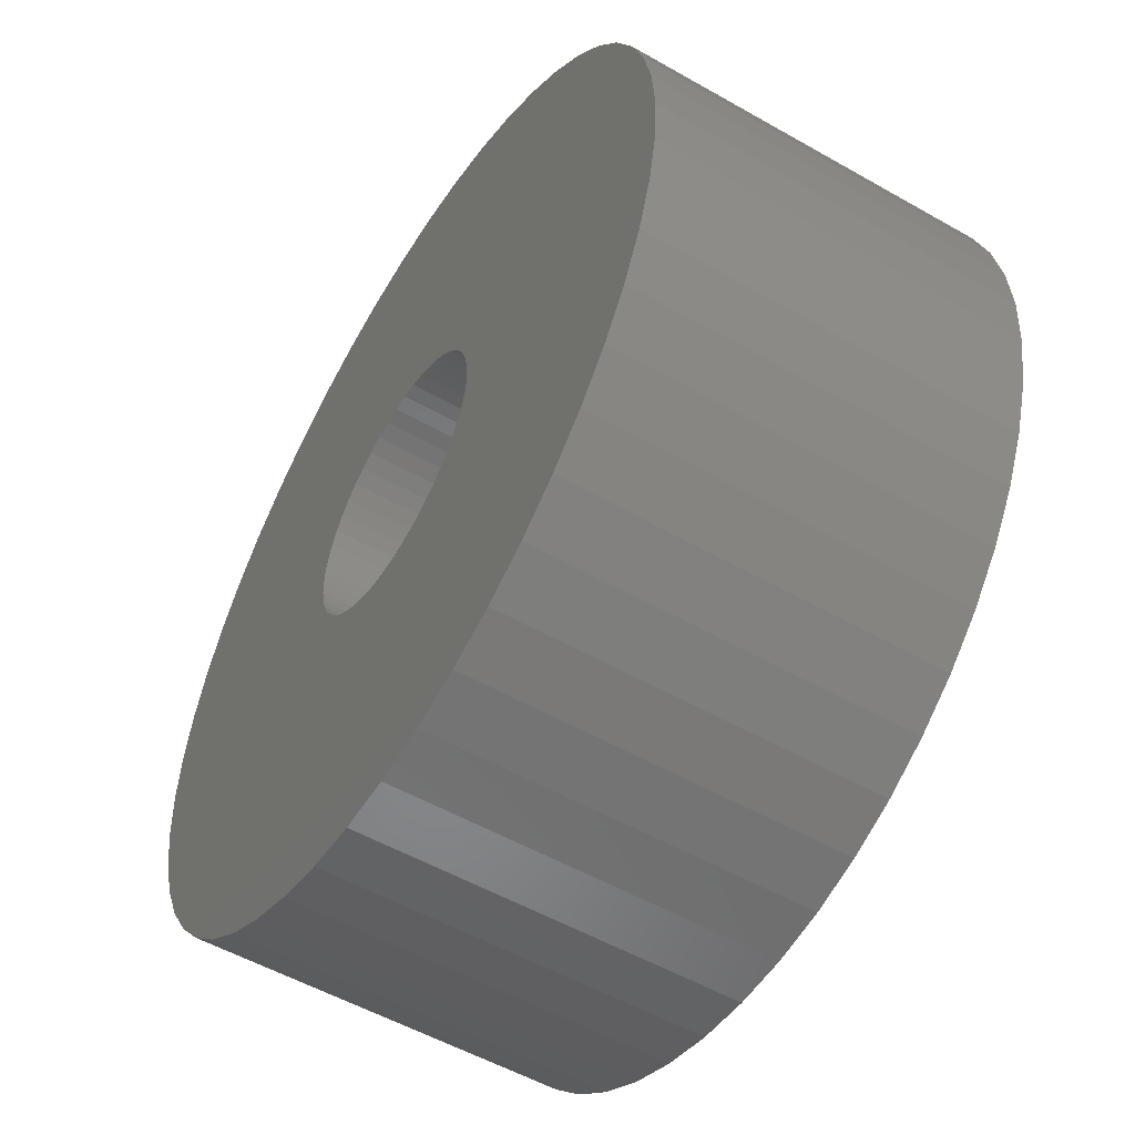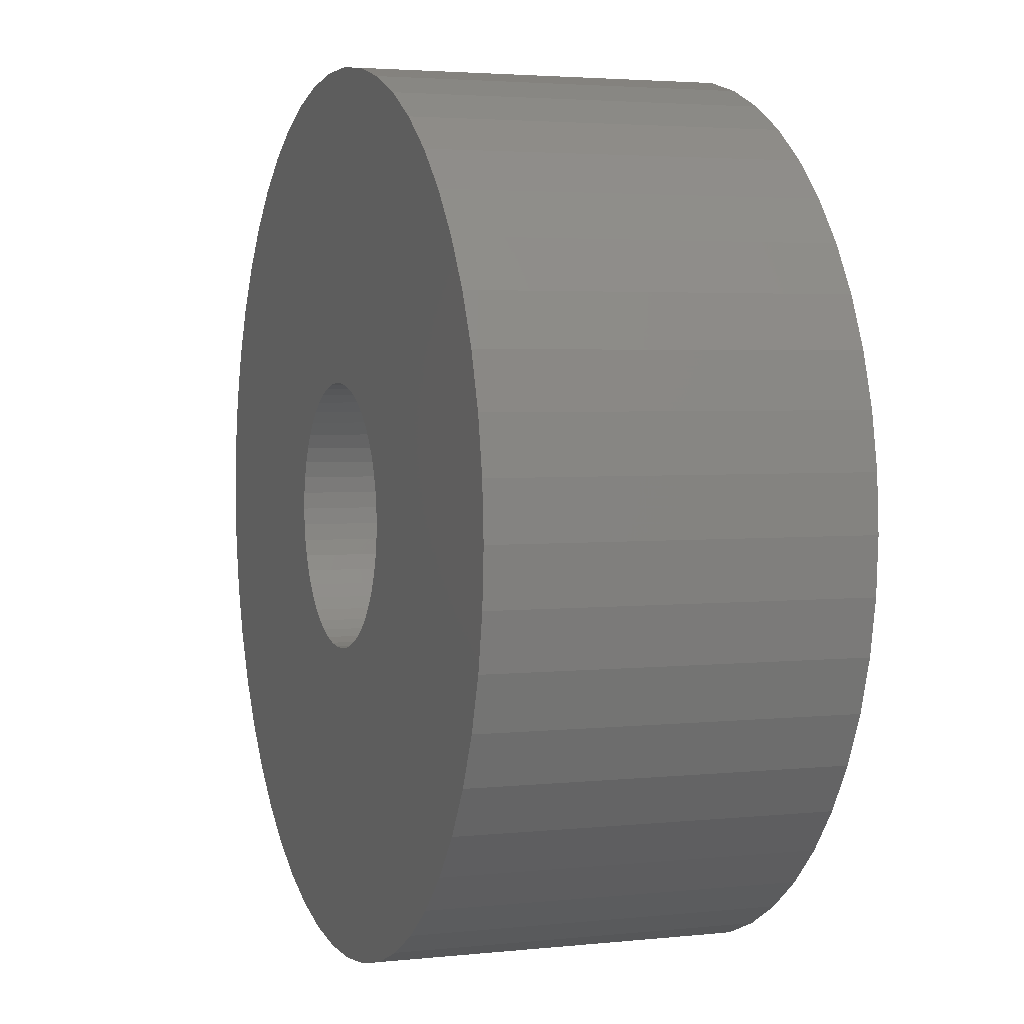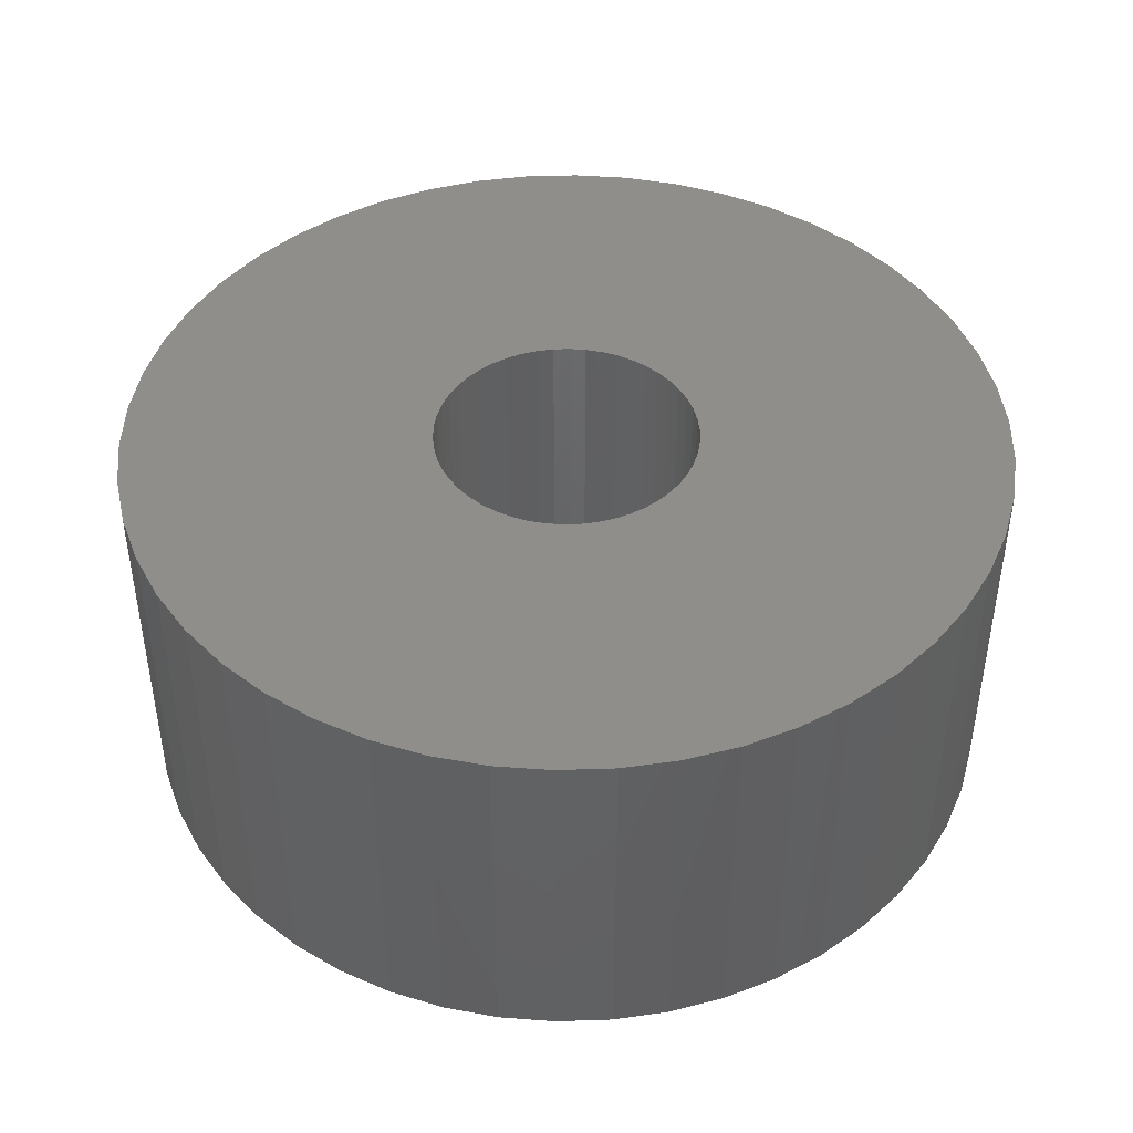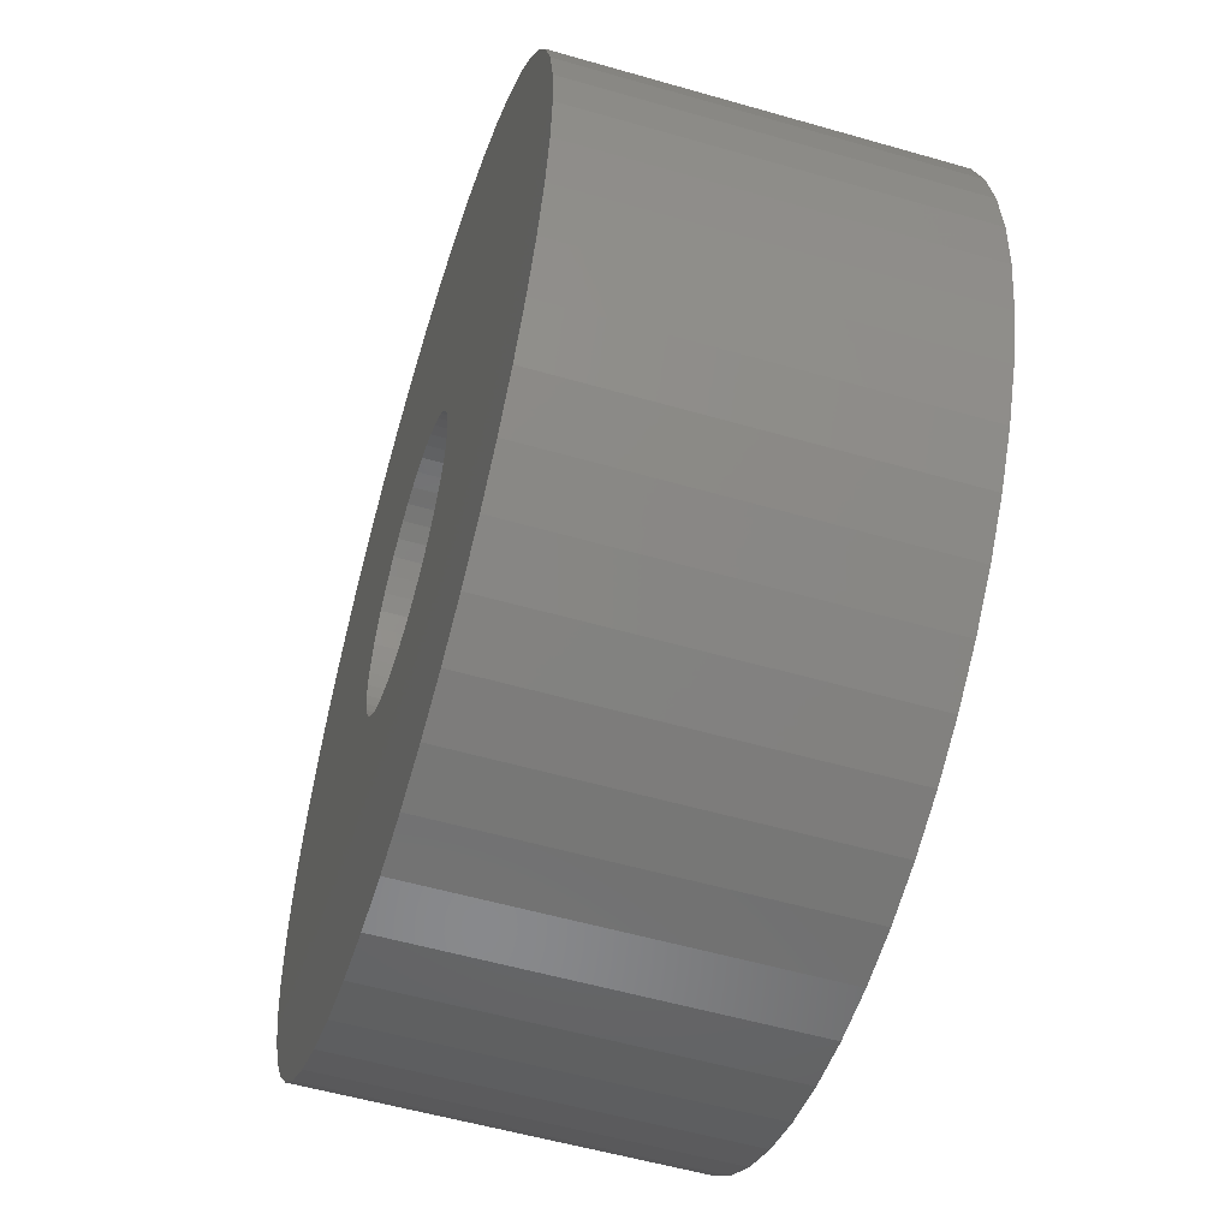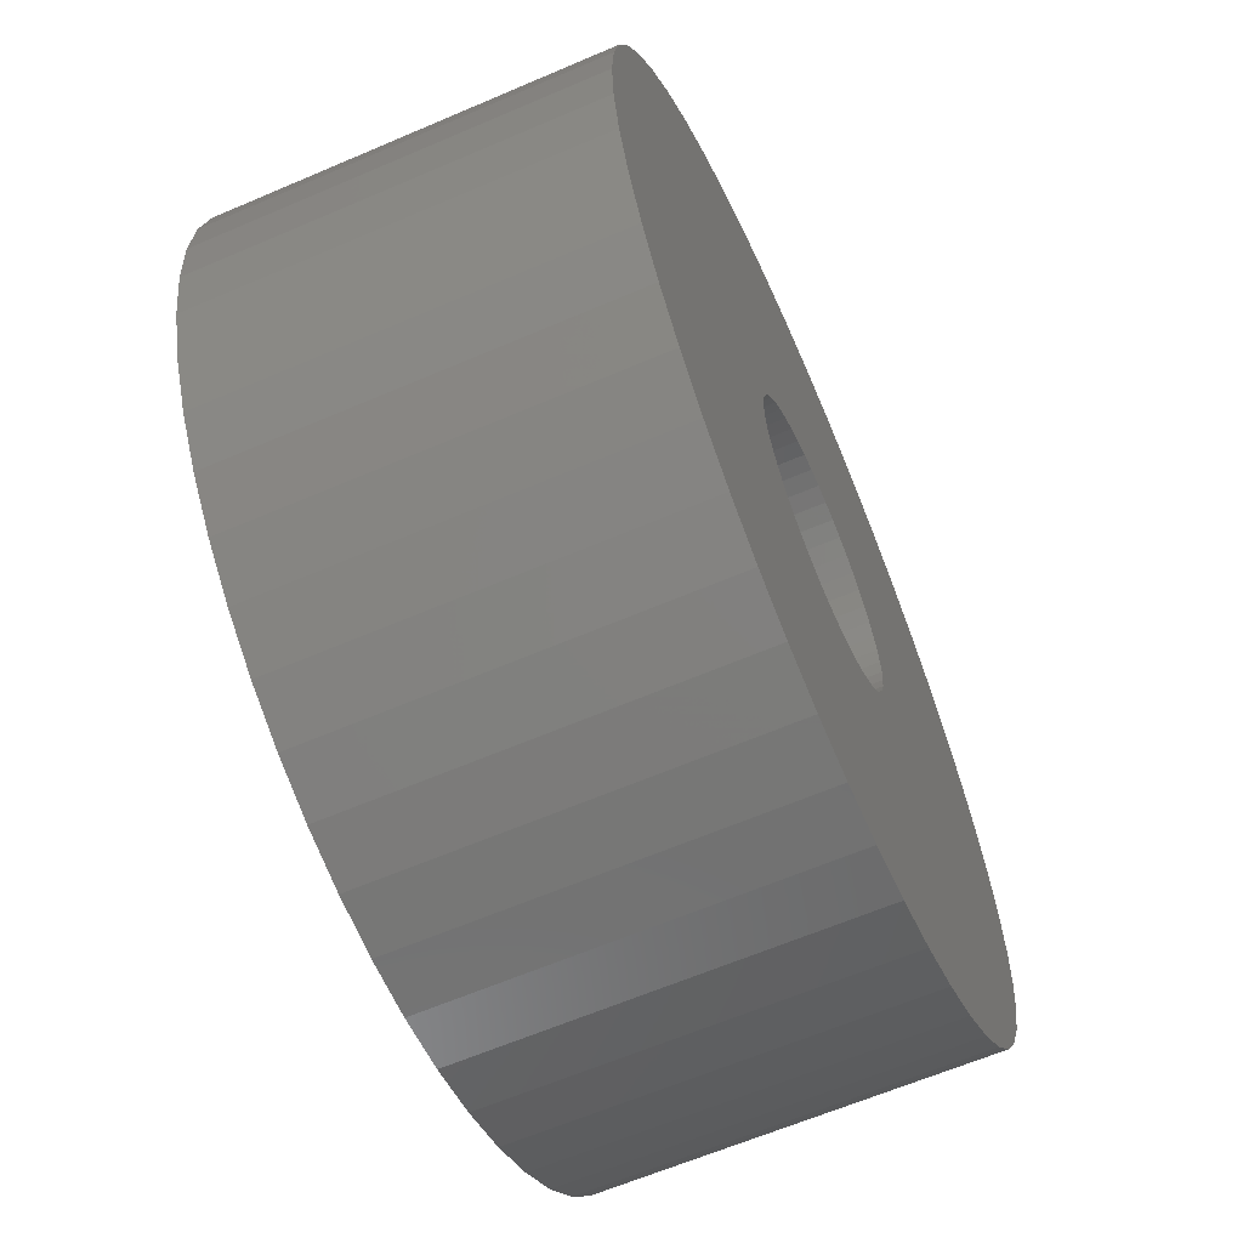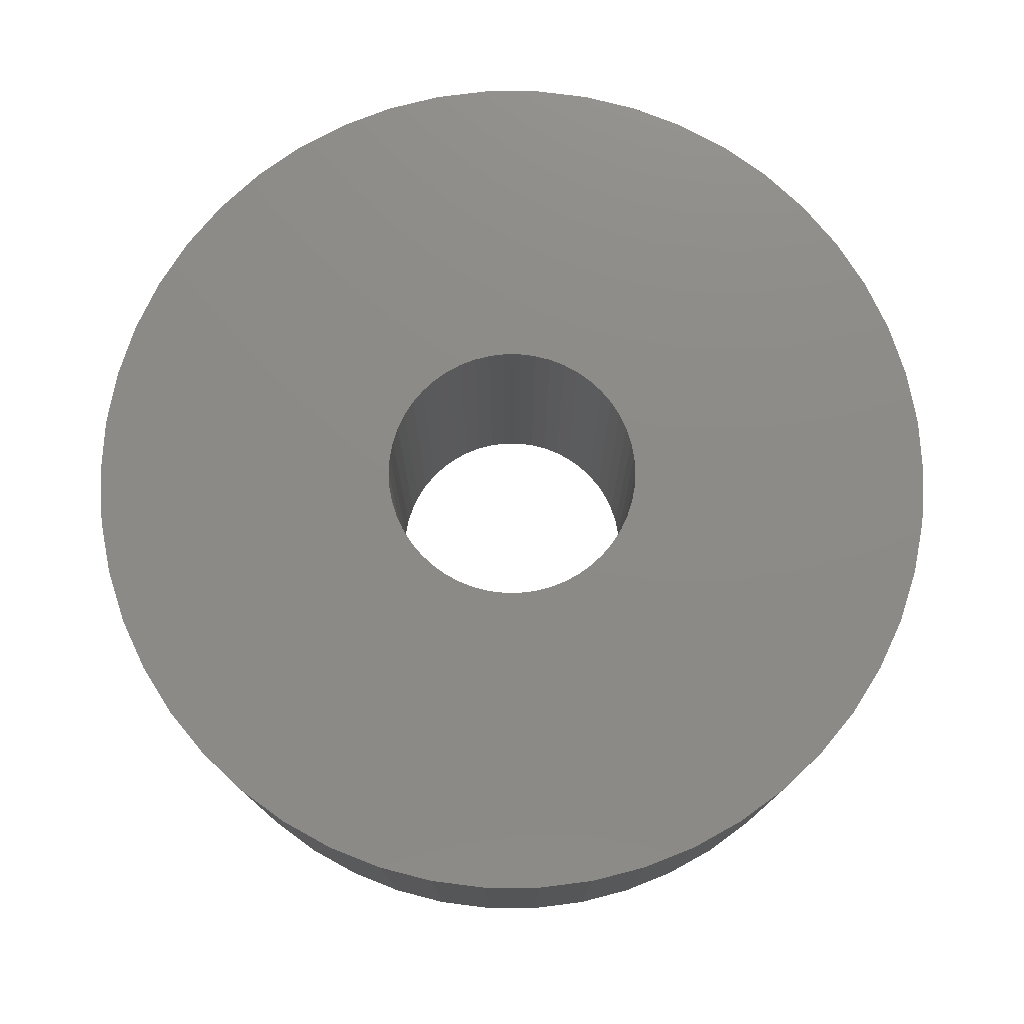
<metadata>
{"format":"stl","ext":"stl","renderer":"f3d","projection":"perspective","resolution":1024,"background":"white","views":[{"elev":-53.8,"azim":-121.3,"up":"+Y"},{"elev":3.3,"azim":70.2,"up":"+Y"},{"elev":44.1,"azim":-167.8,"up":"+Z"},{"elev":-55.2,"azim":73.1,"up":"+Y"},{"elev":-63.0,"azim":-66.5,"up":"+Y"},{"elev":76.5,"azim":-100.8,"up":"+Z"}]}
</metadata>
<code>
# stl→obj: 200 verts, 400 faces
v 6 0 2.5
v 5.953 0.752 -2.5
v 5.953 0.752 2.5
v 6 0 -2.5
v -6 0 -2.5
v -5.953 0.752 2.5
v -5.953 0.752 -2.5
v -6 0 2.5
v 0.3767 5.988 -2.5
v -0.3767 5.988 2.5
v 0.3767 5.988 2.5
v -0.3767 5.988 -2.5
v -0.3767 -5.988 -2.5
v 0.3767 -5.988 2.5
v -0.3767 -5.988 2.5
v 0.3767 -5.988 -2.5
v 4.374 4.107 -2.5
v 3.825 4.623 2.5
v 4.374 4.107 2.5
v 3.825 4.623 -2.5
v -3.825 4.623 -2.5
v -4.374 4.107 2.5
v -3.825 4.623 2.5
v -4.374 4.107 -2.5
v -1.854 5.706 -2.5
v -2.555 5.429 2.5
v -1.854 5.706 2.5
v -2.555 5.429 -2.5
v 5.579 2.209 2.5
v 5.258 2.891 -2.5
v 5.258 2.891 2.5
v 5.579 2.209 -2.5
v 5.811 1.492 -2.5
v 5.811 1.492 2.5
v 2.555 5.429 -2.5
v 1.854 5.706 2.5
v 2.555 5.429 2.5
v 1.854 5.706 -2.5
v 1.124 5.894 2.5
v 1.124 5.894 -2.5
v 3.215 5.066 -2.5
v 3.215 5.066 2.5
v -5.579 2.209 -2.5
v -5.258 2.891 2.5
v -5.258 2.891 -2.5
v -5.579 2.209 2.5
v -4.854 3.527 2.5
v -4.854 3.527 -2.5
v -5.811 1.492 -2.5
v -5.811 1.492 2.5
v -3.215 5.066 -2.5
v -3.215 5.066 2.5
v -1.124 5.894 2.5
v -1.124 5.894 -2.5
v 5.579 -2.209 2.5
v 5.811 -1.492 -2.5
v 5.811 -1.492 2.5
v 5.579 -2.209 -2.5
v 1.124 -5.894 2.5
v 1.124 -5.894 -2.5
v 4.854 3.527 2.5
v 4.854 3.527 -2.5
v 1.8 0 2.5
v 1.786 0.2256 2.5
v 5.953 -0.752 2.5
v 1.743 0.4476 2.5
v 1.786 -0.2256 2.5
v 1.674 0.6626 2.5
v 1.577 0.8672 2.5
v 1.743 -0.4476 2.5
v 1.456 1.058 2.5
v 1.312 1.232 2.5
v 1.674 -0.6626 2.5
v 1.147 1.387 2.5
v 5.258 -2.891 2.5
v 0.9645 1.52 2.5
v 1.577 -0.8672 2.5
v 0.7664 1.629 2.5
v 4.854 -3.527 2.5
v 1.456 -1.058 2.5
v 0.5562 1.712 2.5
v 0.3373 1.768 2.5
v 0.113 1.796 2.5
v -0.113 1.796 2.5
v -0.3373 1.768 2.5
v -0.5562 1.712 2.5
v -0.7664 1.629 2.5
v -0.9645 1.52 2.5
v -1.147 1.387 2.5
v -1.312 1.232 2.5
v -1.456 1.058 2.5
v 4.374 -4.107 2.5
v 1.312 -1.232 2.5
v 3.825 -4.623 2.5
v 1.147 -1.387 2.5
v 3.215 -5.066 2.5
v 0.9645 -1.52 2.5
v 2.555 -5.429 2.5
v 0.7664 -1.629 2.5
v 1.854 -5.706 2.5
v 0.5562 -1.712 2.5
v 0.3373 -1.768 2.5
v 0.113 -1.796 2.5
v -0.113 -1.796 2.5
v -0.3373 -1.768 2.5
v -1.124 -5.894 2.5
v -0.5562 -1.712 2.5
v -1.854 -5.706 2.5
v -0.7664 -1.629 2.5
v -2.555 -5.429 2.5
v -0.9645 -1.52 2.5
v -3.215 -5.066 2.5
v -1.147 -1.387 2.5
v -3.825 -4.623 2.5
v -1.312 -1.232 2.5
v -4.374 -4.107 2.5
v -1.456 -1.058 2.5
v -4.854 -3.527 2.5
v -1.577 -0.8672 2.5
v -5.258 -2.891 2.5
v -1.674 -0.6626 2.5
v -5.579 -2.209 2.5
v -1.743 -0.4476 2.5
v -5.811 -1.492 2.5
v -1.786 -0.2256 2.5
v -5.953 -0.752 2.5
v -1.8 0 2.5
v -1.577 0.8672 2.5
v -1.674 0.6626 2.5
v -1.743 0.4476 2.5
v -1.786 0.2256 2.5
v 3.825 -4.623 -2.5
v 4.374 -4.107 -2.5
v 5.953 -0.752 -2.5
v -2.555 -5.429 -2.5
v -1.854 -5.706 -2.5
v -4.854 -3.527 -2.5
v -5.258 -2.891 -2.5
v -5.579 -2.209 -2.5
v 1.8 0 -2.5
v 1.786 -0.2256 -2.5
v 1.743 -0.4476 -2.5
v 1.786 0.2256 -2.5
v 1.674 -0.6626 -2.5
v 5.258 -2.891 -2.5
v 1.577 -0.8672 -2.5
v 4.854 -3.527 -2.5
v 1.743 0.4476 -2.5
v 1.456 -1.058 -2.5
v 1.312 -1.232 -2.5
v 1.674 0.6626 -2.5
v 1.147 -1.387 -2.5
v 3.215 -5.066 -2.5
v 0.9645 -1.52 -2.5
v 2.555 -5.429 -2.5
v 1.577 0.8672 -2.5
v 0.7664 -1.629 -2.5
v 1.854 -5.706 -2.5
v 1.456 1.058 -2.5
v 0.5562 -1.712 -2.5
v 0.3373 -1.768 -2.5
v 0.113 -1.796 -2.5
v -0.113 -1.796 -2.5
v -0.3373 -1.768 -2.5
v -1.124 -5.894 -2.5
v -0.5562 -1.712 -2.5
v -0.7664 -1.629 -2.5
v -0.9645 -1.52 -2.5
v -3.215 -5.066 -2.5
v -1.147 -1.387 -2.5
v -3.825 -4.623 -2.5
v -1.312 -1.232 -2.5
v -4.374 -4.107 -2.5
v -1.456 -1.058 -2.5
v 1.312 1.232 -2.5
v 1.147 1.387 -2.5
v 0.9645 1.52 -2.5
v 0.7664 1.629 -2.5
v 0.5562 1.712 -2.5
v 0.3373 1.768 -2.5
v 0.113 1.796 -2.5
v -0.113 1.796 -2.5
v -0.3373 1.768 -2.5
v -0.5562 1.712 -2.5
v -0.7664 1.629 -2.5
v -0.9645 1.52 -2.5
v -1.147 1.387 -2.5
v -1.312 1.232 -2.5
v -1.456 1.058 -2.5
v -1.577 0.8672 -2.5
v -1.674 0.6626 -2.5
v -1.743 0.4476 -2.5
v -1.786 0.2256 -2.5
v -1.8 0 -2.5
v -1.577 -0.8672 -2.5
v -1.674 -0.6626 -2.5
v -1.743 -0.4476 -2.5
v -5.811 -1.492 -2.5
v -1.786 -0.2256 -2.5
v -5.953 -0.752 -2.5
f 1 2 3
f 2 1 4
f 5 6 7
f 6 5 8
f 9 10 11
f 10 9 12
f 13 14 15
f 14 13 16
f 17 18 19
f 18 17 20
f 21 22 23
f 22 21 24
f 25 26 27
f 26 25 28
f 29 30 31
f 30 29 32
f 3 33 34
f 33 3 2
f 35 36 37
f 36 35 38
f 38 39 36
f 39 38 40
f 41 37 42
f 37 41 35
f 43 44 45
f 44 43 46
f 45 47 48
f 47 45 44
f 49 46 43
f 46 49 50
f 51 23 52
f 23 51 21
f 12 53 10
f 53 12 54
f 55 56 57
f 56 55 58
f 16 59 14
f 59 16 60
f 34 32 29
f 32 34 33
f 61 17 19
f 17 61 62
f 31 62 61
f 62 31 30
f 40 11 39
f 11 40 9
f 20 42 18
f 42 20 41
f 48 22 24
f 22 48 47
f 7 50 49
f 50 7 6
f 63 1 3
f 64 3 34
f 1 63 65
f 66 34 29
f 67 65 63
f 68 29 31
f 65 67 57
f 69 31 61
f 70 57 67
f 71 61 19
f 57 70 55
f 72 19 18
f 73 55 70
f 74 18 42
f 55 73 75
f 76 42 37
f 77 75 73
f 78 37 36
f 75 77 79
f 80 79 77
f 3 64 63
f 34 66 64
f 29 68 66
f 31 69 68
f 61 71 69
f 19 72 71
f 18 74 72
f 81 36 39
f 42 76 74
f 37 78 76
f 36 81 78
f 82 39 11
f 39 82 81
f 11 83 82
f 11 84 83
f 10 84 11
f 84 10 85
f 53 85 10
f 85 53 86
f 27 86 53
f 86 27 87
f 26 87 27
f 87 26 88
f 52 88 26
f 88 52 89
f 23 89 52
f 89 23 90
f 22 90 23
f 47 91 22
f 90 22 91
f 79 80 92
f 93 92 80
f 92 93 94
f 95 94 93
f 94 95 96
f 97 96 95
f 96 97 98
f 99 98 97
f 98 99 100
f 101 100 99
f 100 101 59
f 102 59 101
f 59 102 14
f 103 14 102
f 104 14 103
f 15 104 105
f 104 15 14
f 106 105 107
f 108 107 109
f 110 109 111
f 105 106 15
f 112 111 113
f 114 113 115
f 116 115 117
f 118 117 119
f 120 119 121
f 122 121 123
f 124 123 125
f 107 108 106
f 126 125 127
f 91 47 128
f 44 128 47
f 109 110 108
f 128 44 129
f 111 112 110
f 46 129 44
f 113 114 112
f 129 46 130
f 115 116 114
f 50 130 46
f 117 118 116
f 130 50 131
f 119 120 118
f 6 131 50
f 121 122 120
f 131 6 127
f 123 124 122
f 8 127 6
f 125 126 124
f 127 8 126
f 132 92 94
f 92 132 133
f 57 134 65
f 134 57 56
f 135 108 110
f 108 135 136
f 137 120 138
f 120 137 118
f 138 122 139
f 122 138 120
f 140 4 134
f 141 134 56
f 4 140 2
f 142 56 58
f 143 2 140
f 144 58 145
f 2 143 33
f 146 145 147
f 148 33 143
f 149 147 133
f 33 148 32
f 150 133 132
f 151 32 148
f 152 132 153
f 32 151 30
f 154 153 155
f 156 30 151
f 157 155 158
f 30 156 62
f 159 62 156
f 134 141 140
f 56 142 141
f 58 144 142
f 145 146 144
f 147 149 146
f 133 150 149
f 132 152 150
f 160 158 60
f 153 154 152
f 155 157 154
f 158 160 157
f 161 60 16
f 60 161 160
f 16 162 161
f 16 163 162
f 13 163 16
f 163 13 164
f 165 164 13
f 164 165 166
f 136 166 165
f 166 136 167
f 135 167 136
f 167 135 168
f 169 168 135
f 168 169 170
f 171 170 169
f 170 171 172
f 173 172 171
f 137 174 173
f 172 173 174
f 62 159 17
f 175 17 159
f 17 175 20
f 176 20 175
f 20 176 41
f 177 41 176
f 41 177 35
f 178 35 177
f 35 178 38
f 179 38 178
f 38 179 40
f 180 40 179
f 40 180 9
f 181 9 180
f 182 9 181
f 12 182 183
f 182 12 9
f 54 183 184
f 25 184 185
f 28 185 186
f 183 54 12
f 51 186 187
f 21 187 188
f 24 188 189
f 48 189 190
f 45 190 191
f 43 191 192
f 49 192 193
f 184 25 54
f 7 193 194
f 174 137 195
f 138 195 137
f 185 28 25
f 195 138 196
f 186 51 28
f 139 196 138
f 187 21 51
f 196 139 197
f 188 24 21
f 198 197 139
f 189 48 24
f 197 198 199
f 190 45 48
f 200 199 198
f 191 43 45
f 199 200 194
f 192 49 43
f 5 194 200
f 193 7 49
f 194 5 7
f 158 98 100
f 98 158 155
f 28 52 26
f 52 28 51
f 54 27 53
f 27 54 25
f 155 96 98
f 96 155 153
f 75 58 55
f 58 75 145
f 92 147 79
f 147 92 133
f 65 4 1
f 4 65 134
f 139 124 198
f 124 139 122
f 60 100 59
f 100 60 158
f 153 94 96
f 94 153 132
f 79 145 75
f 145 79 147
f 165 15 106
f 15 165 13
f 173 114 116
f 114 173 171
f 136 106 108
f 106 136 165
f 173 118 137
f 118 173 116
f 198 126 200
f 126 198 124
f 200 8 5
f 8 200 126
f 169 110 112
f 110 169 135
f 171 112 114
f 112 171 169
f 140 64 143
f 64 140 63
f 127 193 131
f 193 127 194
f 182 83 84
f 83 182 181
f 176 72 74
f 72 176 175
f 188 89 90
f 89 188 187
f 185 86 87
f 86 185 184
f 151 69 156
f 69 151 68
f 143 66 148
f 66 143 64
f 179 78 81
f 78 179 178
f 180 81 82
f 81 180 179
f 177 74 76
f 74 177 176
f 129 190 128
f 190 129 191
f 128 189 91
f 189 128 190
f 130 191 129
f 191 130 192
f 187 88 89
f 88 187 186
f 183 84 85
f 84 183 182
f 141 63 140
f 63 141 67
f 161 103 102
f 103 161 162
f 148 68 151
f 68 148 66
f 159 72 175
f 72 159 71
f 156 71 159
f 71 156 69
f 181 82 83
f 82 181 180
f 178 76 78
f 76 178 177
f 131 192 130
f 192 131 193
f 184 85 86
f 85 184 183
f 144 70 142
f 70 144 73
f 142 67 141
f 67 142 70
f 121 197 123
f 197 121 196
f 157 101 99
f 101 157 160
f 160 102 101
f 102 160 161
f 91 188 90
f 188 91 189
f 186 87 88
f 87 186 185
f 154 99 97
f 99 154 157
f 150 95 93
f 95 150 152
f 146 73 144
f 73 146 77
f 150 80 149
f 80 150 93
f 166 109 107
f 109 166 167
f 115 174 117
f 174 115 172
f 125 194 127
f 194 125 199
f 152 97 95
f 97 152 154
f 149 77 146
f 77 149 80
f 162 104 103
f 104 162 163
f 163 105 104
f 105 163 164
f 164 107 105
f 107 164 166
f 168 113 111
f 113 168 170
f 170 115 113
f 115 170 172
f 123 199 125
f 199 123 197
f 167 111 109
f 111 167 168
f 117 195 119
f 195 117 174
f 119 196 121
f 196 119 195

</code>
